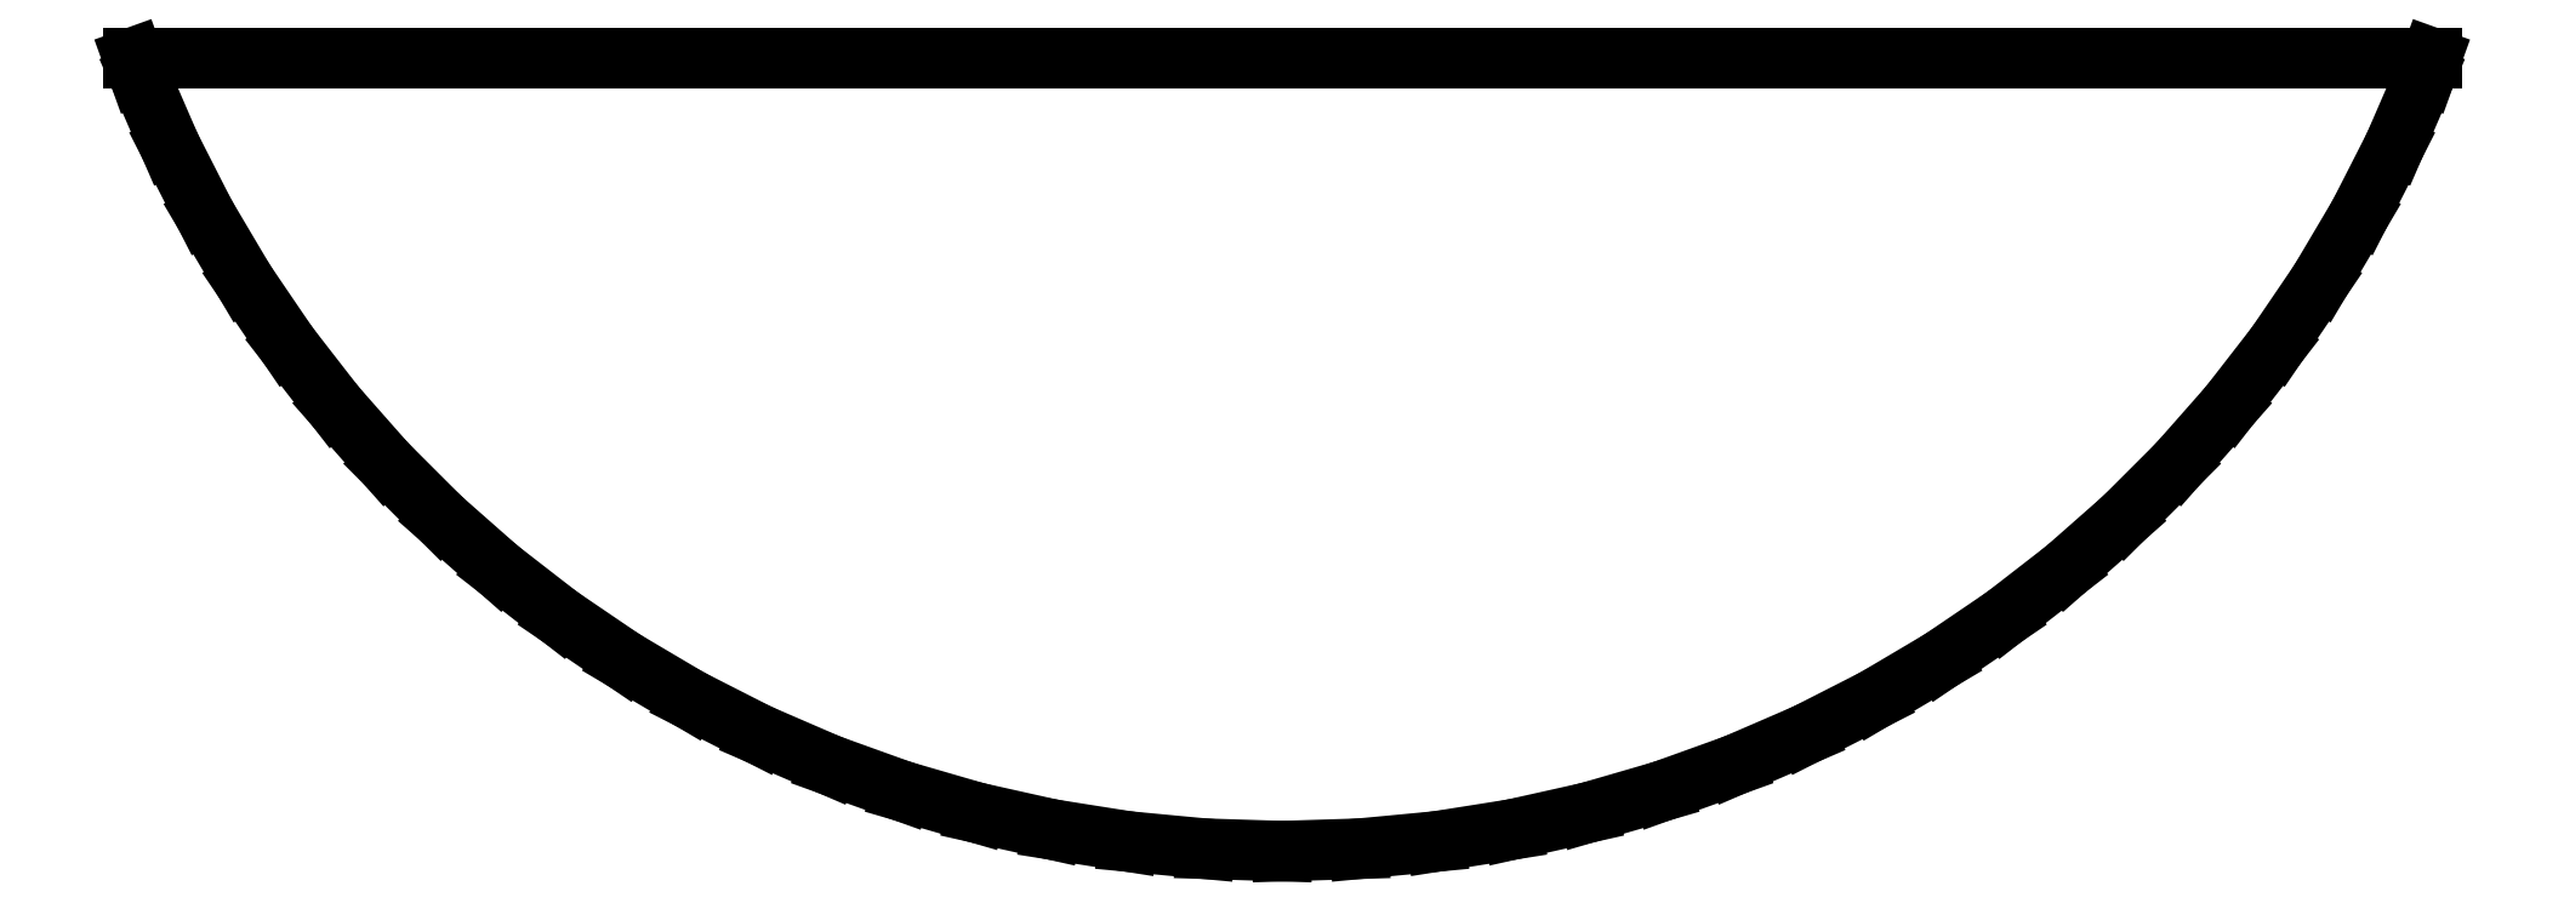
<metadata>
{"format":"dxf","ext":"dxf","renderer":"ezdxf+matplotlib","layout":"modelspace","background":"white","min_lineweight":24,"dpi":150}
</metadata>
<code>
0
SECTION
2
ENTITIES
0
LINE
8
0
10
15.07
20
-239.5
11
30.08
21
-238.1
0
LINE
8
0
10
30.08
20
-238.1
11
44.97
21
-235.7
0
LINE
8
0
10
44.97
20
-235.7
11
59.69
21
-232.5
0
LINE
8
0
10
59.69
20
-232.5
11
74.16
21
-228.3
0
LINE
8
0
10
74.16
20
-228.3
11
88.35
21
-223.1
0
LINE
8
0
10
88.35
20
-223.1
11
102.2
21
-217.2
0
LINE
8
0
10
102.2
20
-217.2
11
115.6
21
-210.3
0
LINE
8
0
10
115.6
20
-210.3
11
128.6
21
-202.6
0
LINE
8
0
10
128.6
20
-202.6
11
141.1
21
-194.2
0
LINE
8
0
10
141.1
20
-194.2
11
153
21
-184.9
0
LINE
8
0
10
153
20
-184.9
11
164.3
21
-175
0
LINE
8
0
10
164.3
20
-175
11
175
21
-164.3
0
LINE
8
0
10
175
20
-164.3
11
184.9
21
-153
0
LINE
8
0
10
184.9
20
-153
11
194.2
21
-141.1
0
LINE
8
0
10
194.2
20
-141.1
11
202.6
21
-128.6
0
LINE
8
0
10
202.6
20
-128.6
11
210.3
21
-115.6
0
LINE
8
0
10
210.3
20
-115.6
11
217.2
21
-102.2
0
LINE
8
0
10
217.2
20
-102.2
11
223.1
21
-88.35
0
LINE
8
0
10
223.1
20
-88.35
11
224.4
21
-85
0
LINE
8
0
10
224.4
20
-85
11
-224.4
21
-85
0
LINE
8
0
10
-224.4
20
-85
11
-223.1
21
-88.35
0
LINE
8
0
10
-223.1
20
-88.35
11
-217.2
21
-102.2
0
LINE
8
0
10
-217.2
20
-102.2
11
-210.3
21
-115.6
0
LINE
8
0
10
-210.3
20
-115.6
11
-202.6
21
-128.6
0
LINE
8
0
10
-202.6
20
-128.6
11
-194.2
21
-141.1
0
LINE
8
0
10
-194.2
20
-141.1
11
-184.9
21
-153
0
LINE
8
0
10
-184.9
20
-153
11
-175
21
-164.3
0
LINE
8
0
10
-175
20
-164.3
11
-164.3
21
-175
0
LINE
8
0
10
-164.3
20
-175
11
-153
21
-184.9
0
LINE
8
0
10
-153
20
-184.9
11
-141.1
21
-194.2
0
LINE
8
0
10
-141.1
20
-194.2
11
-128.6
21
-202.6
0
LINE
8
0
10
-128.6
20
-202.6
11
-115.6
21
-210.3
0
LINE
8
0
10
-115.6
20
-210.3
11
-102.2
21
-217.2
0
LINE
8
0
10
-102.2
20
-217.2
11
-88.35
21
-223.1
0
LINE
8
0
10
-88.35
20
-223.1
11
-74.16
21
-228.3
0
LINE
8
0
10
-74.16
20
-228.3
11
-59.69
21
-232.5
0
LINE
8
0
10
-59.69
20
-232.5
11
-44.97
21
-235.7
0
LINE
8
0
10
-44.97
20
-235.7
11
-30.08
21
-238.1
0
LINE
8
0
10
-30.08
20
-238.1
11
-15.07
21
-239.5
0
LINE
8
0
10
-15.07
20
-239.5
11
0
21
-240
0
LINE
8
0
10
0
20
-240
11
15.07
21
-239.5
0
ENDSEC
0
EOF

</code>
